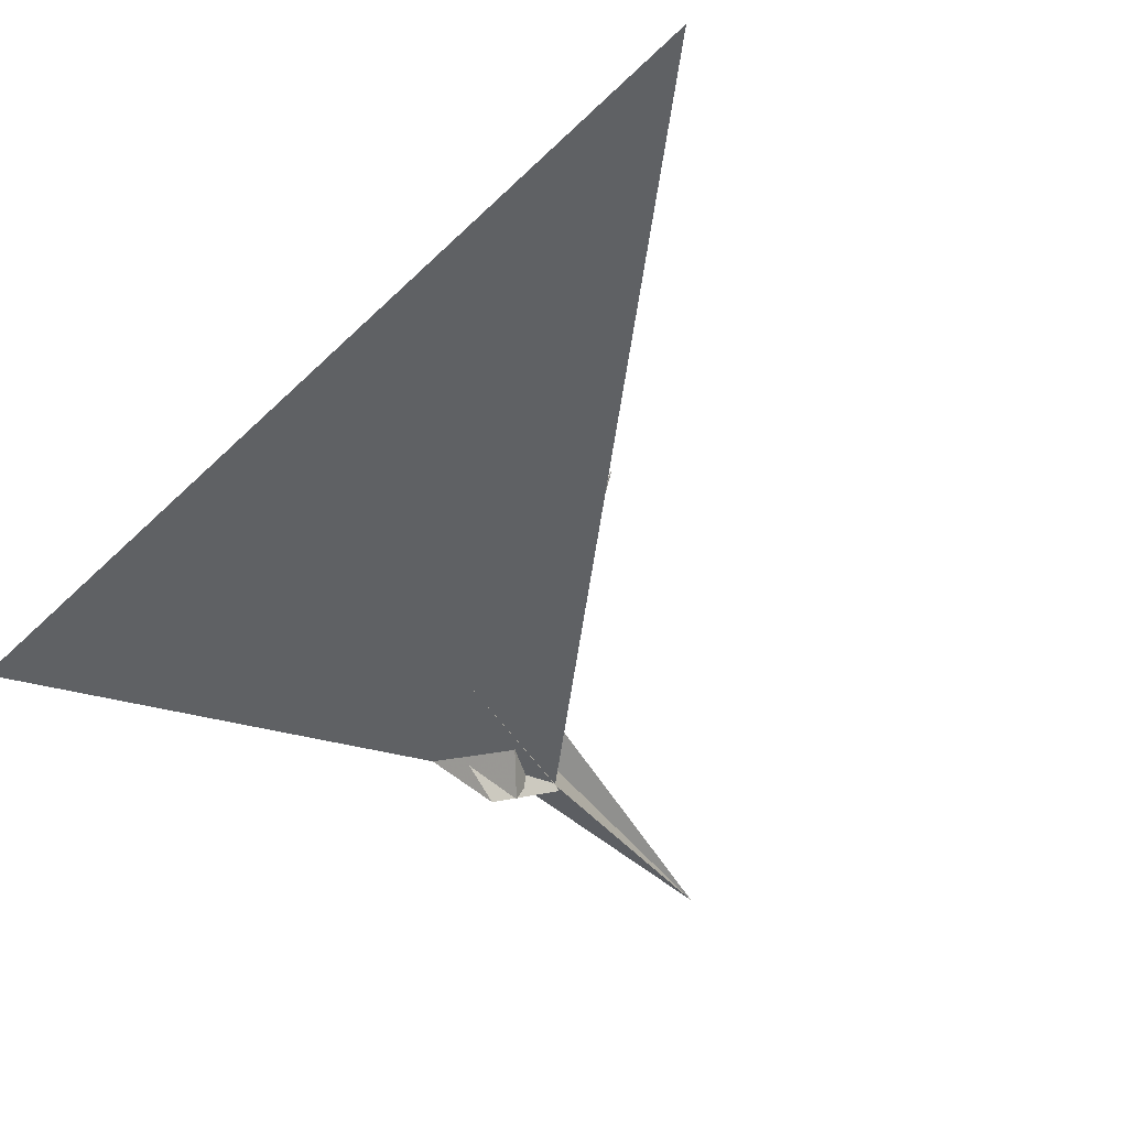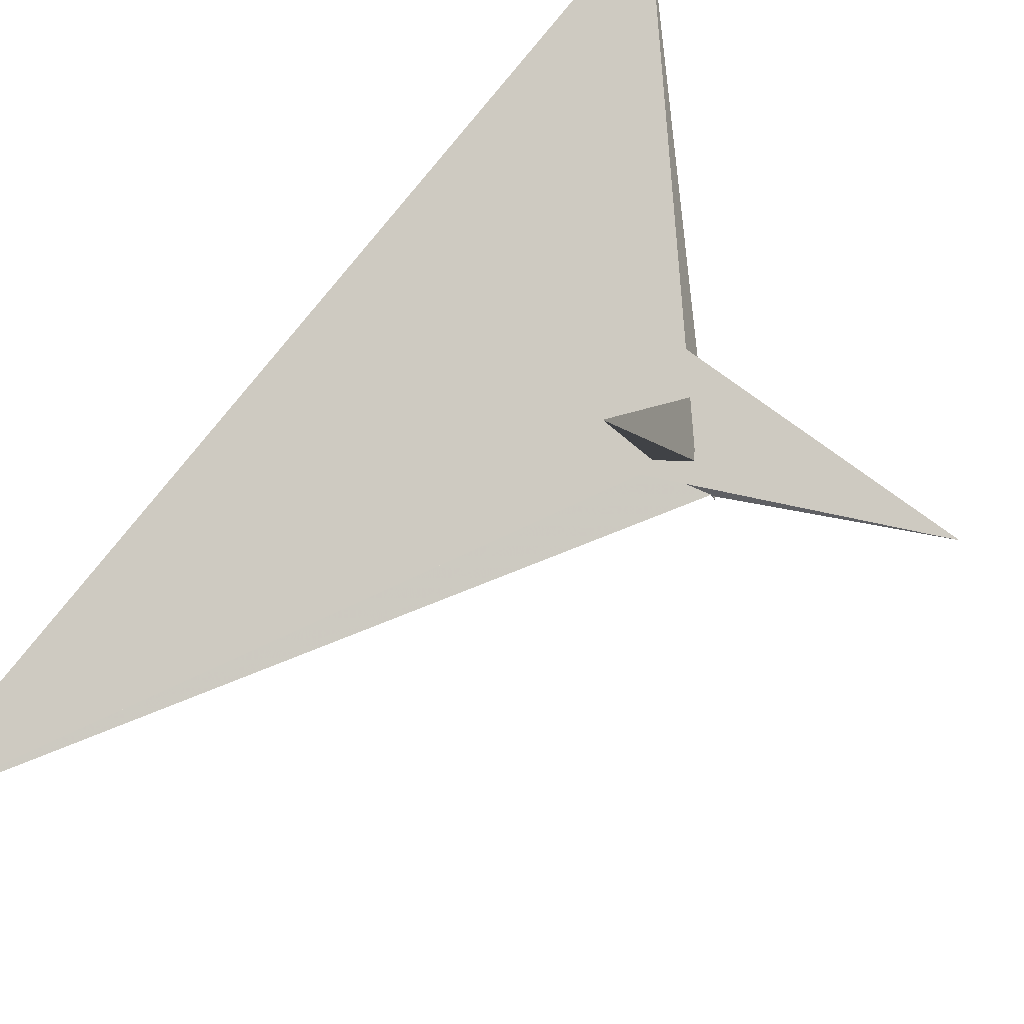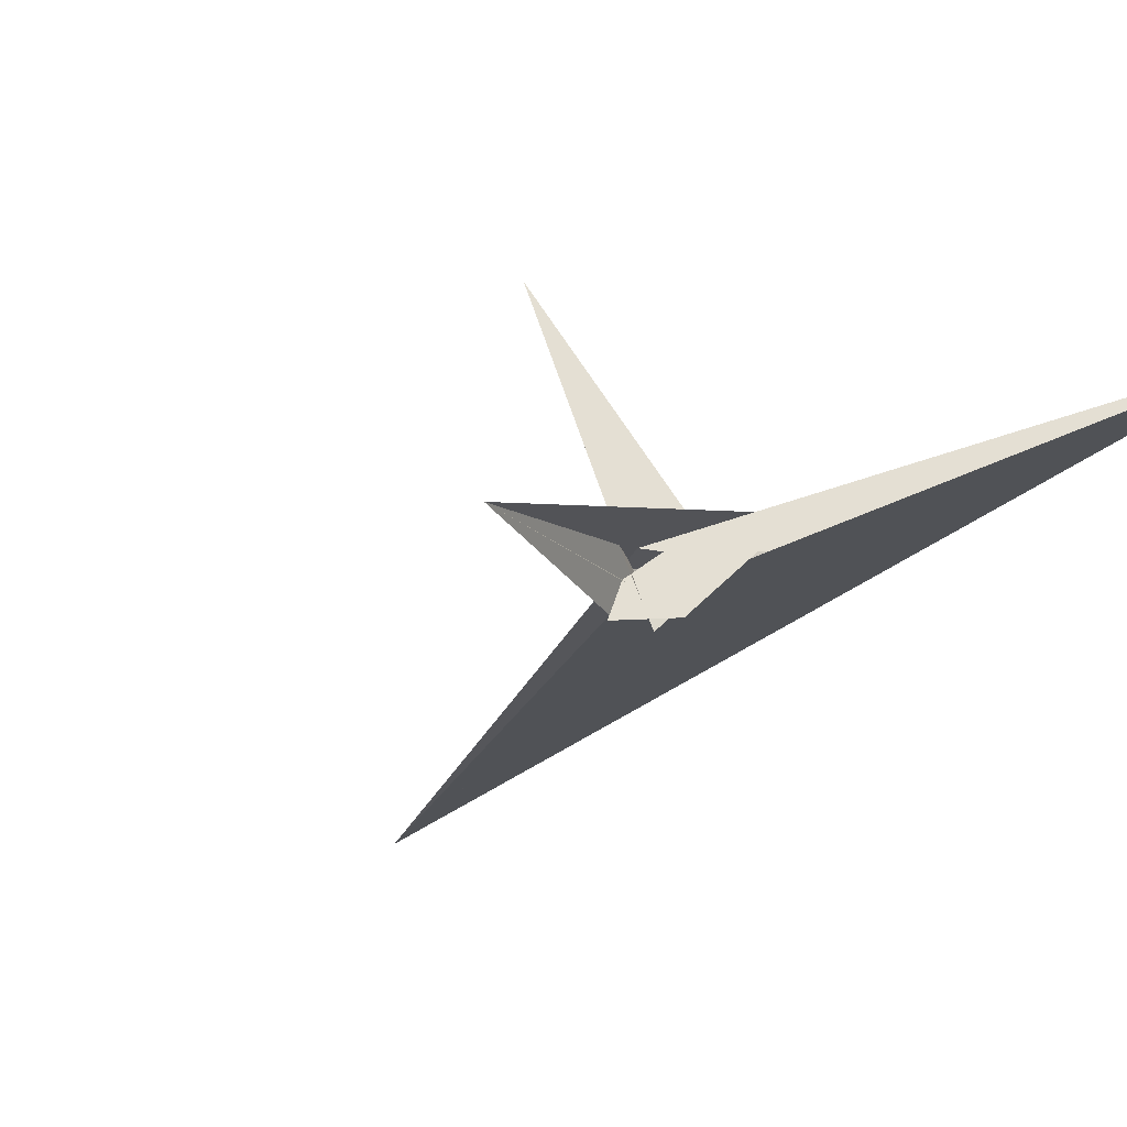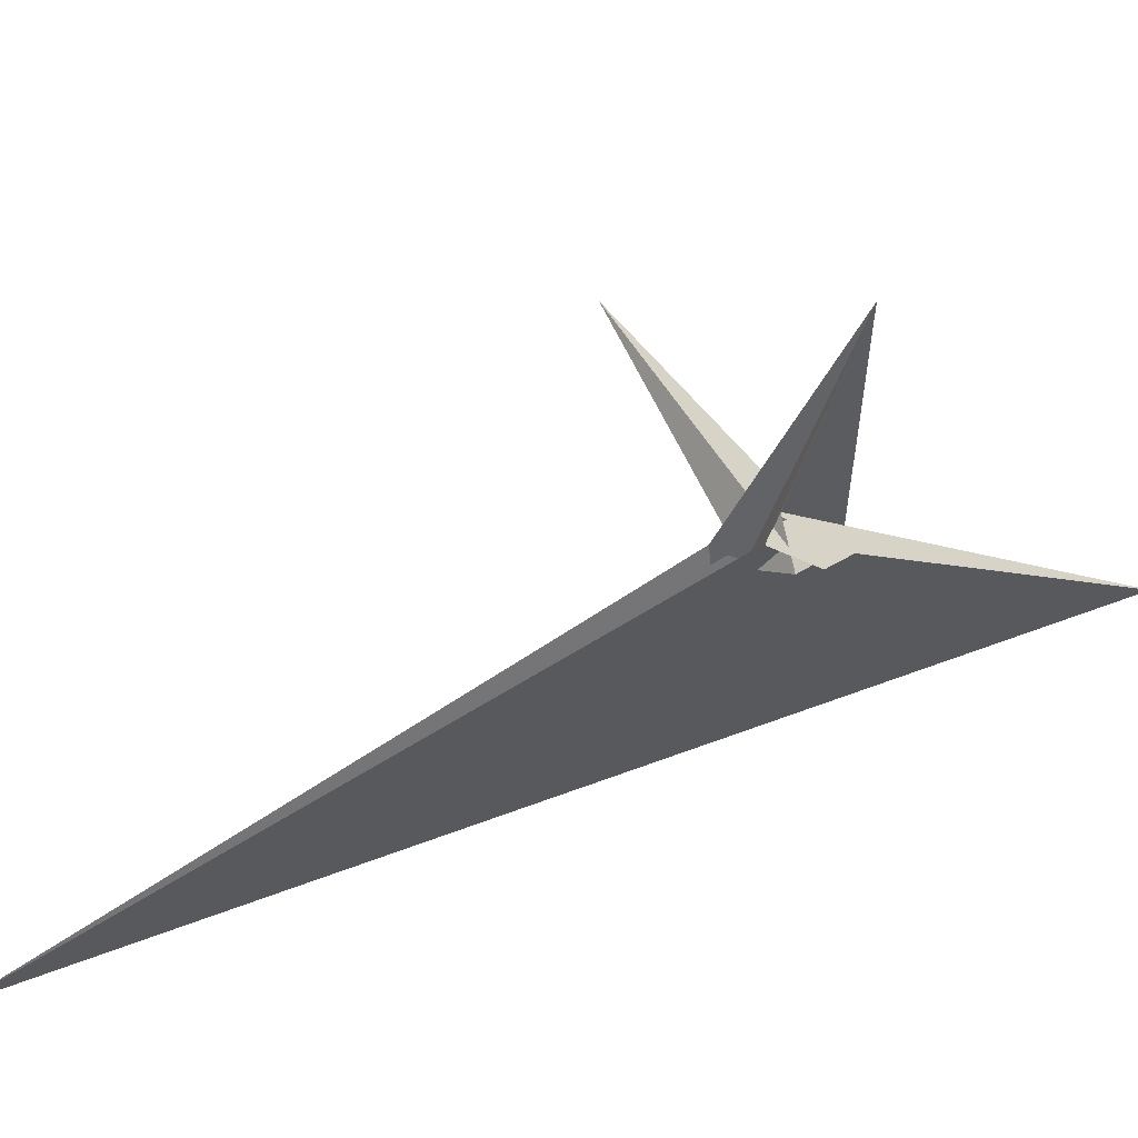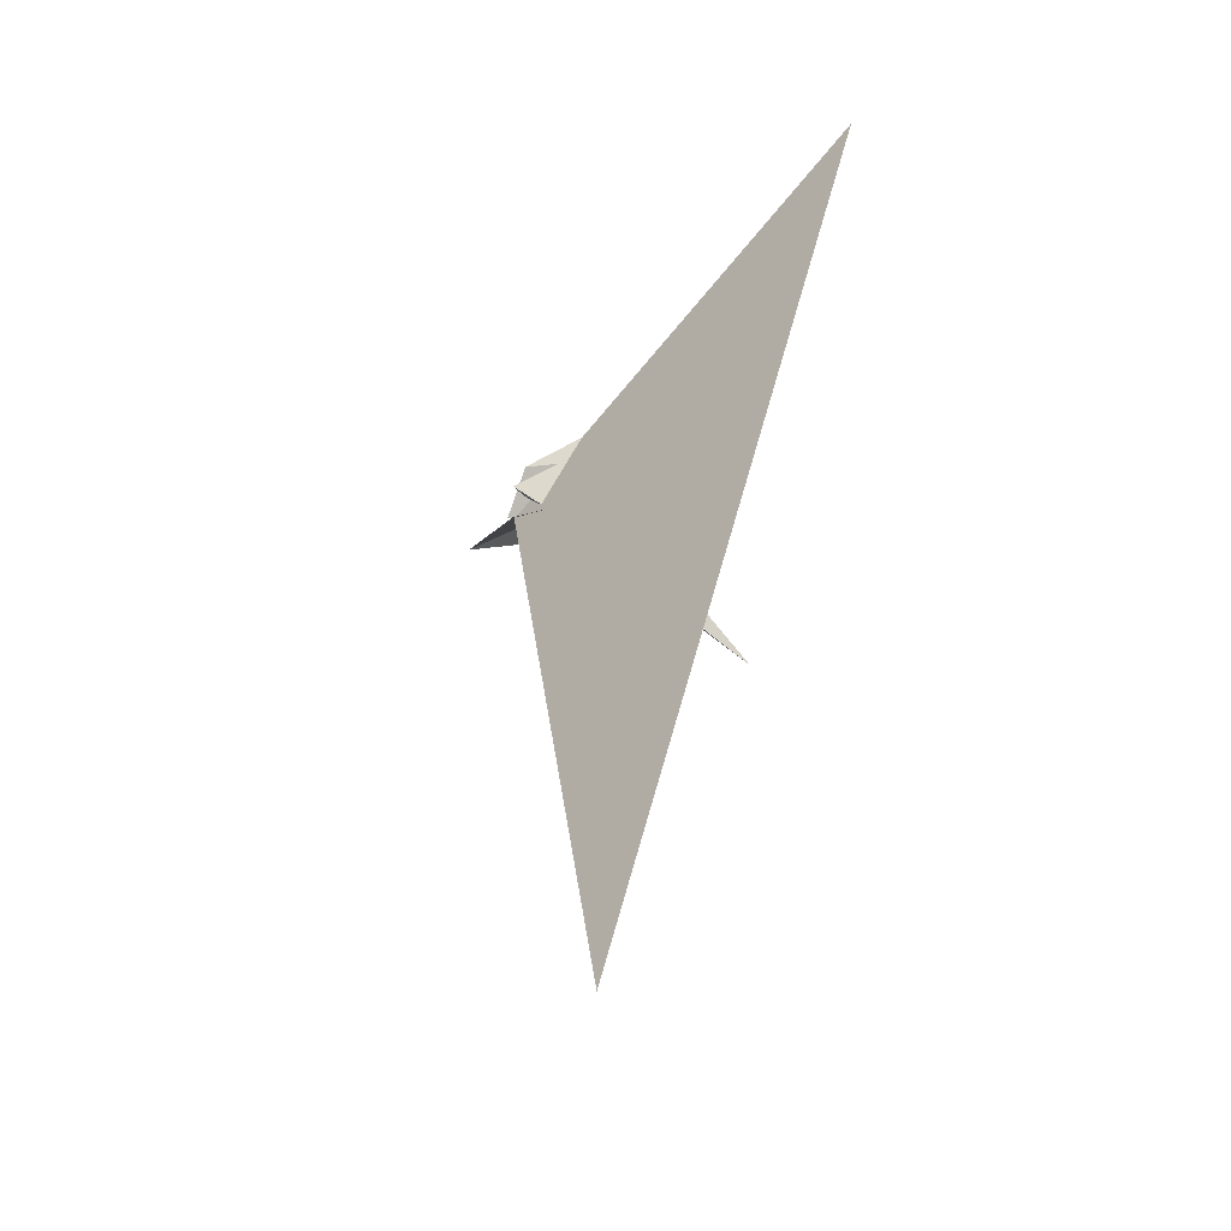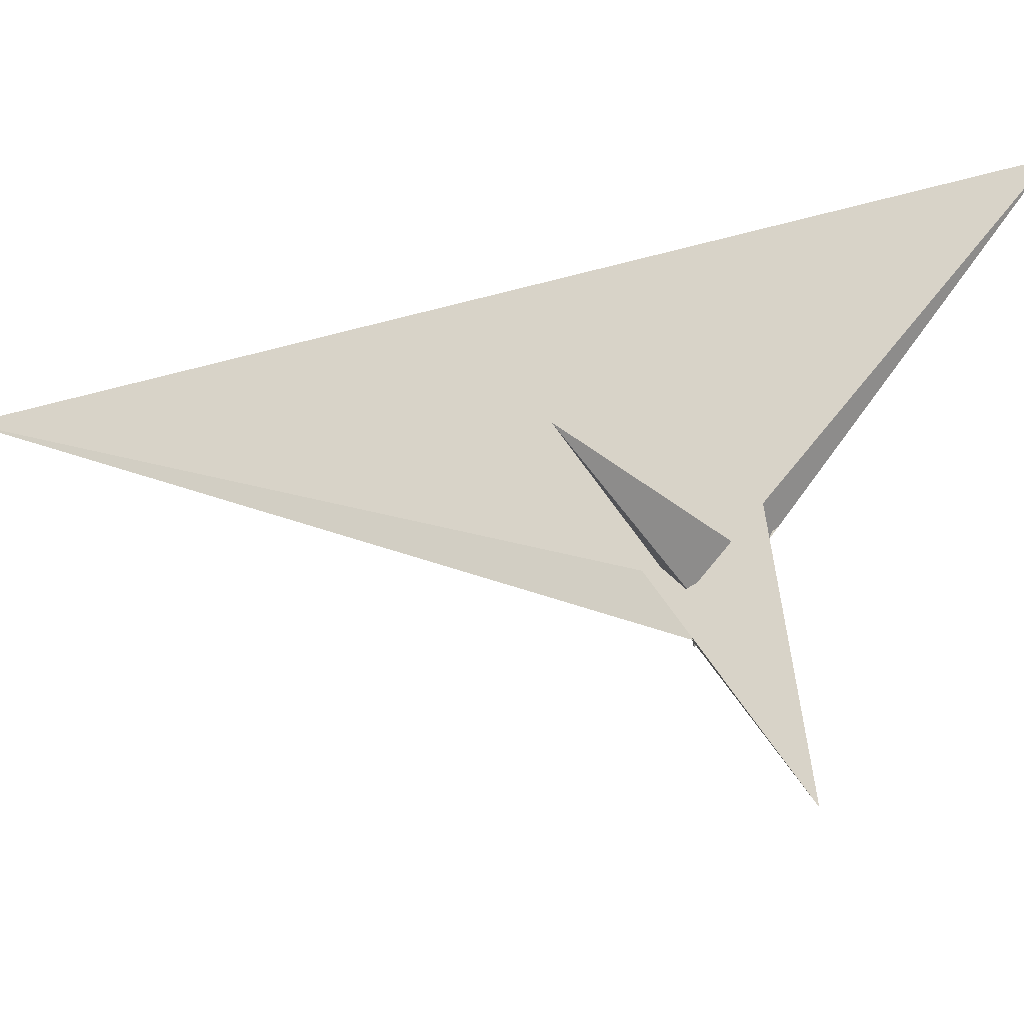
<metadata>
{"format":"obj","ext":"obj","renderer":"f3d","projection":"perspective","resolution":1024,"background":"white","views":[{"elev":-51.5,"azim":140.2,"up":"+Y"},{"elev":62.8,"azim":-142.1,"up":"+Y"},{"elev":-6.0,"azim":-48.4,"up":"+Y"},{"elev":-35.2,"azim":-89.9,"up":"+Y"},{"elev":-25.7,"azim":58.8,"up":"+Z"},{"elev":53.0,"azim":-95.9,"up":"+Y"}]}
</metadata>
<code>
v -0.05796 0.3496 0.3011
v -0.4736 -0.1315 0.03763
v 0.6851 0.2877 1.008
v 1.076 0.9306 1.207
v -0.325 -0.7951 0.3452
v -0.7393 -0.5707 -0.09716
v -0.7295 -0.5432 -0.09505
v 0.3325 0.2279 0.6952
v 0.3169 0.6511 0.5725
v -0.2835 -0.3253 0.2638
v -0.3754 -0.4158 0.2015
v 0.9255 0.5803 1.532
v 0.7799 0.332 1.493
v -0.1815 -0.6098 0.7696
v -0.5136 -0.05596 -0.06937
v -0.807 -0.6416 -0.0906
v 0.321 0.6688 0.6213
v 0.009354 4.537 -2.409
v -0.374 0.4346 -0.2011
v 5.861 3.231 6.712
v 0.2488 -0.1524 -0.3024
v 0.2107 -0.2197 -0.3036
v 0.2467 -0.1501 -0.326
v 0.3262 0.1186 -0.8281
v 0.5644 0.1418 0.74
v 0.7698 0.6043 0.3542
v 0.1285 -0.402 -0.1596
v 0.2483 -0.2801 -0.325
v 0.5826 0.0541 -0.3601
v 0.3162 -0.1365 0.4635
v 0.5895 0.01899 -0.8026
v 0.6989 0.1091 -1.016
v 1.183 0.7633 0.7188
v 0.1118 -0.4011 -0.1483
v 1.519 -0.3315 -0.694
v -4.717 0.5366 1.226
v -0.7483 0.4006 0.0784
v 0.293 0.2101 0.2454
v 0.2423 -0.1216 -0.3721
v 0.3353 -0.0493 0.6903
v -0.02698 0.2879 -0.3761
v 7.51 -3.502 -12.43
v -0.2679 -0.1858 0.01729
v -0.252 -0.3255 0.2469
f 1 2 10 7 6 11 5 3 4 9 8
f 1 2 15 16 14 12 13 20 17 18 19
f 3 4 26 25 24 23 21 22 27 13 12
f 3 5 34 30 28 29 31 32 33 14 12
f 6 7 35 29 28 21 22 37 36 15 16
f 8 9 17 18 39 23 21 28 30 40 38
f 1 8 38 25 24 31 29 35 42 41 19
f 2 10 44 43 39 23 24 31 32 36 15
f 4 9 17 20 42 41 37 36 32 33 26
f 6 11 43 44 40 38 25 26 33 14 16
f 5 11 43 39 18 19 41 37 22 27 34
f 7 10 44 40 30 34 27 13 20 42 35

</code>
